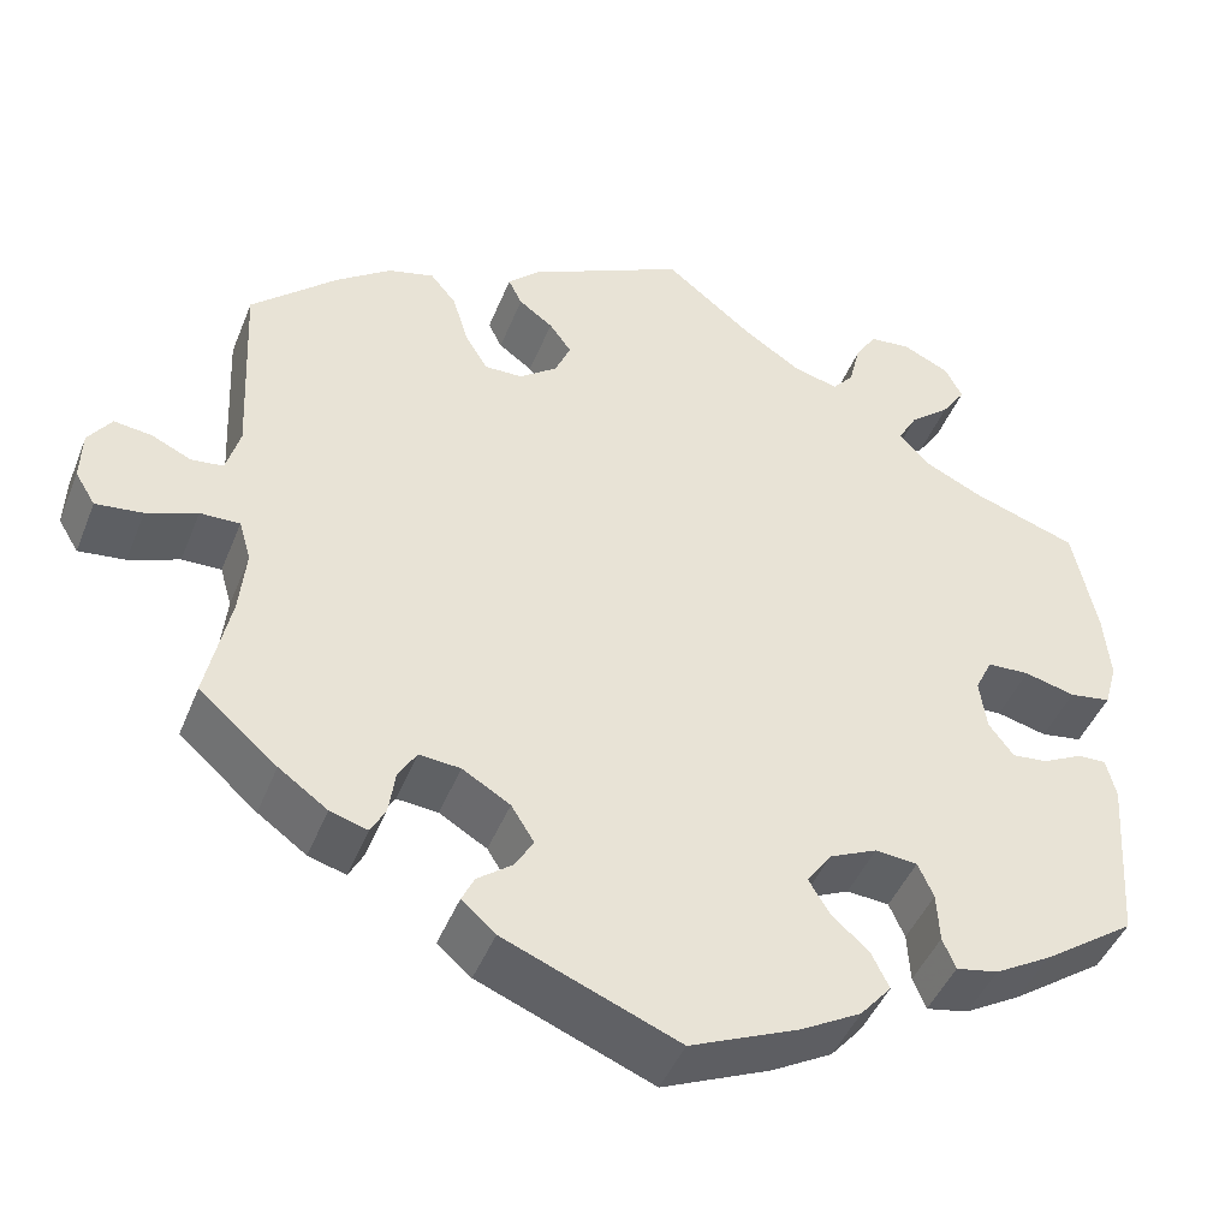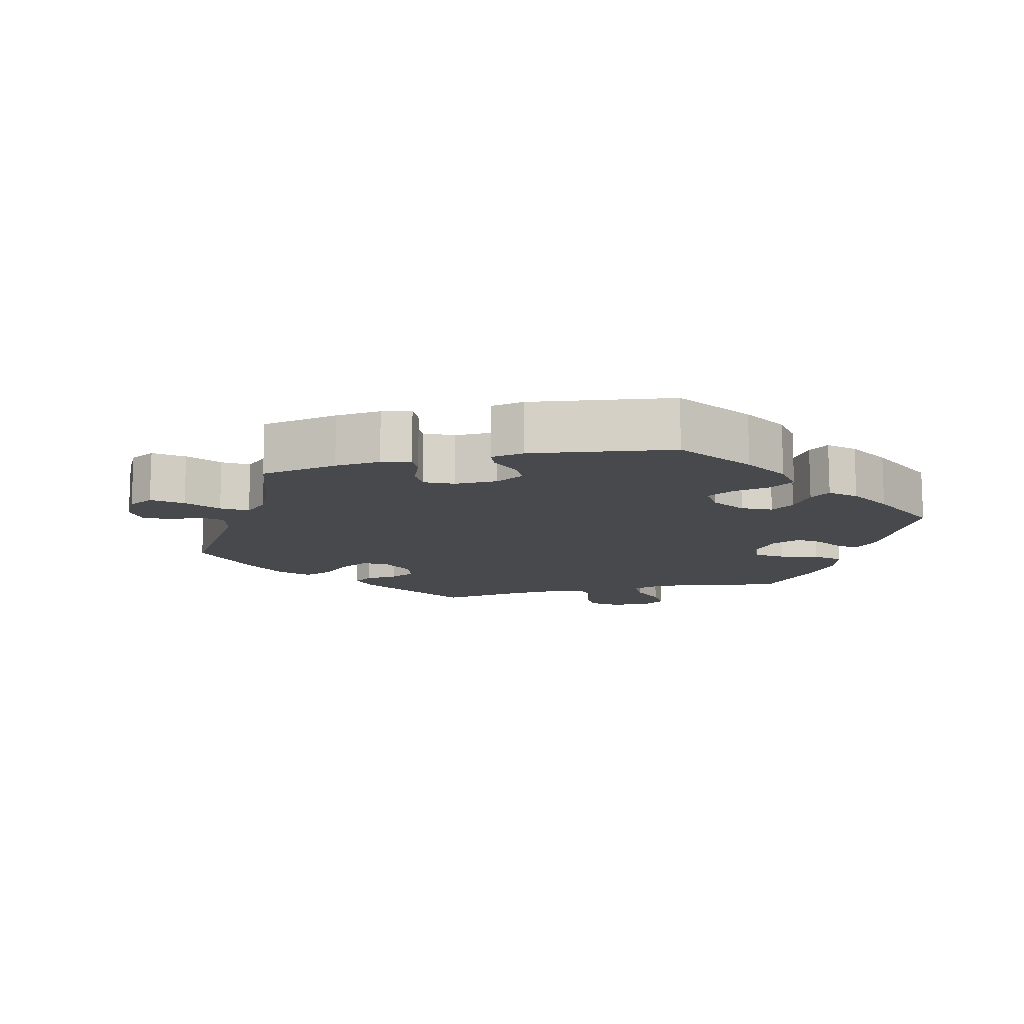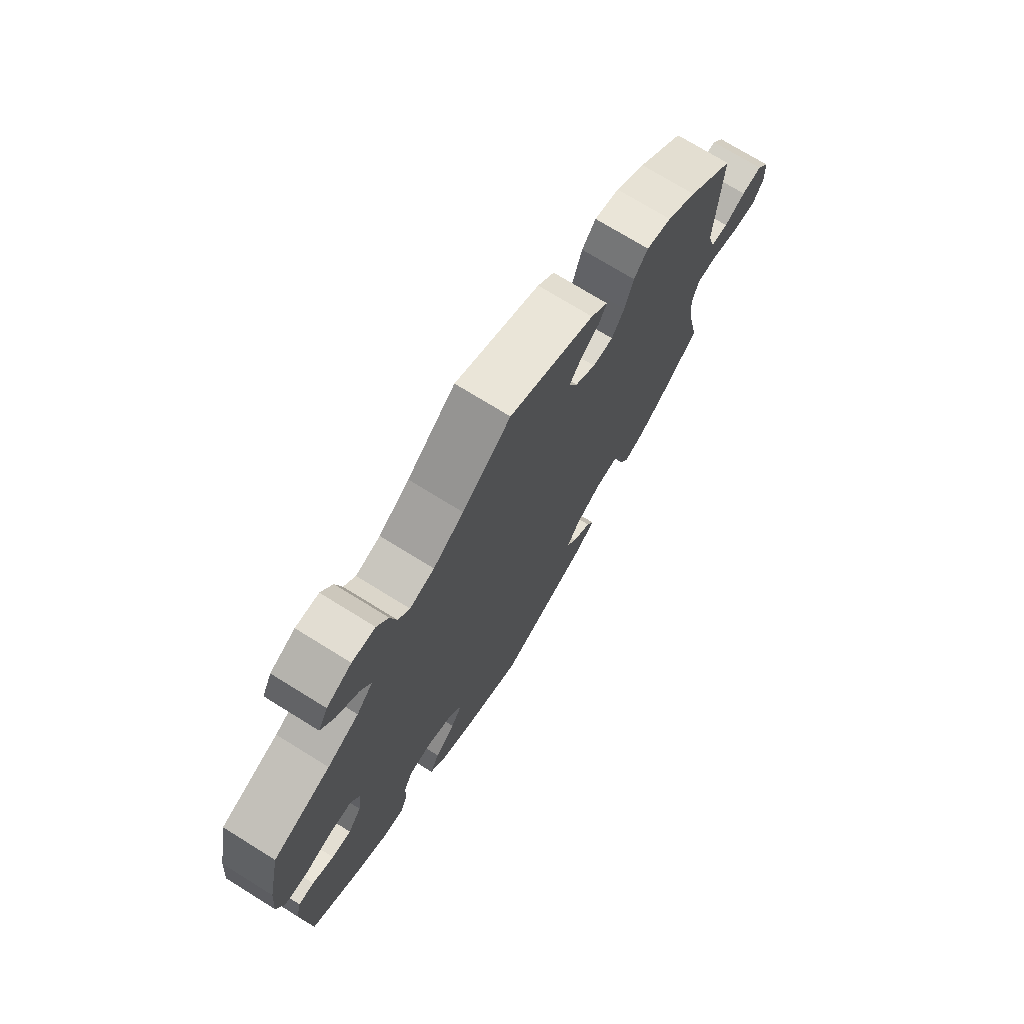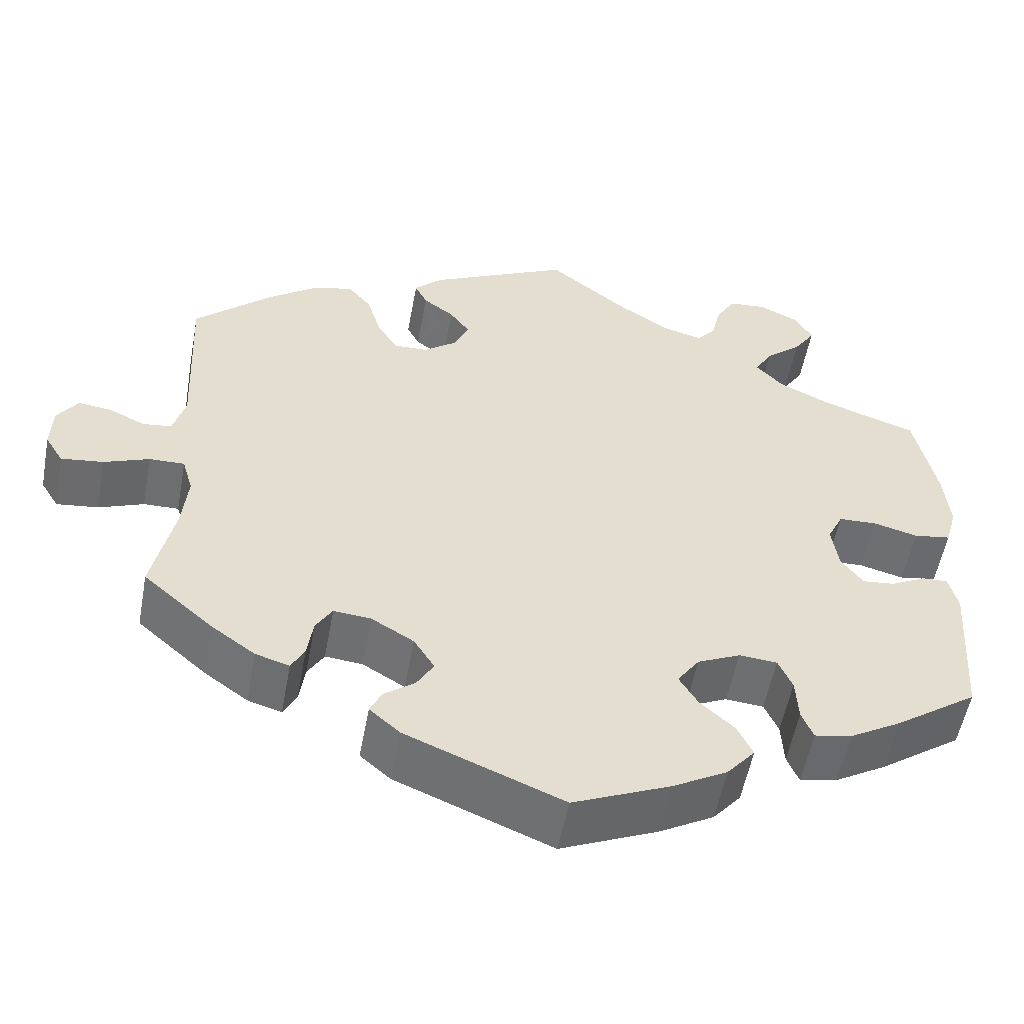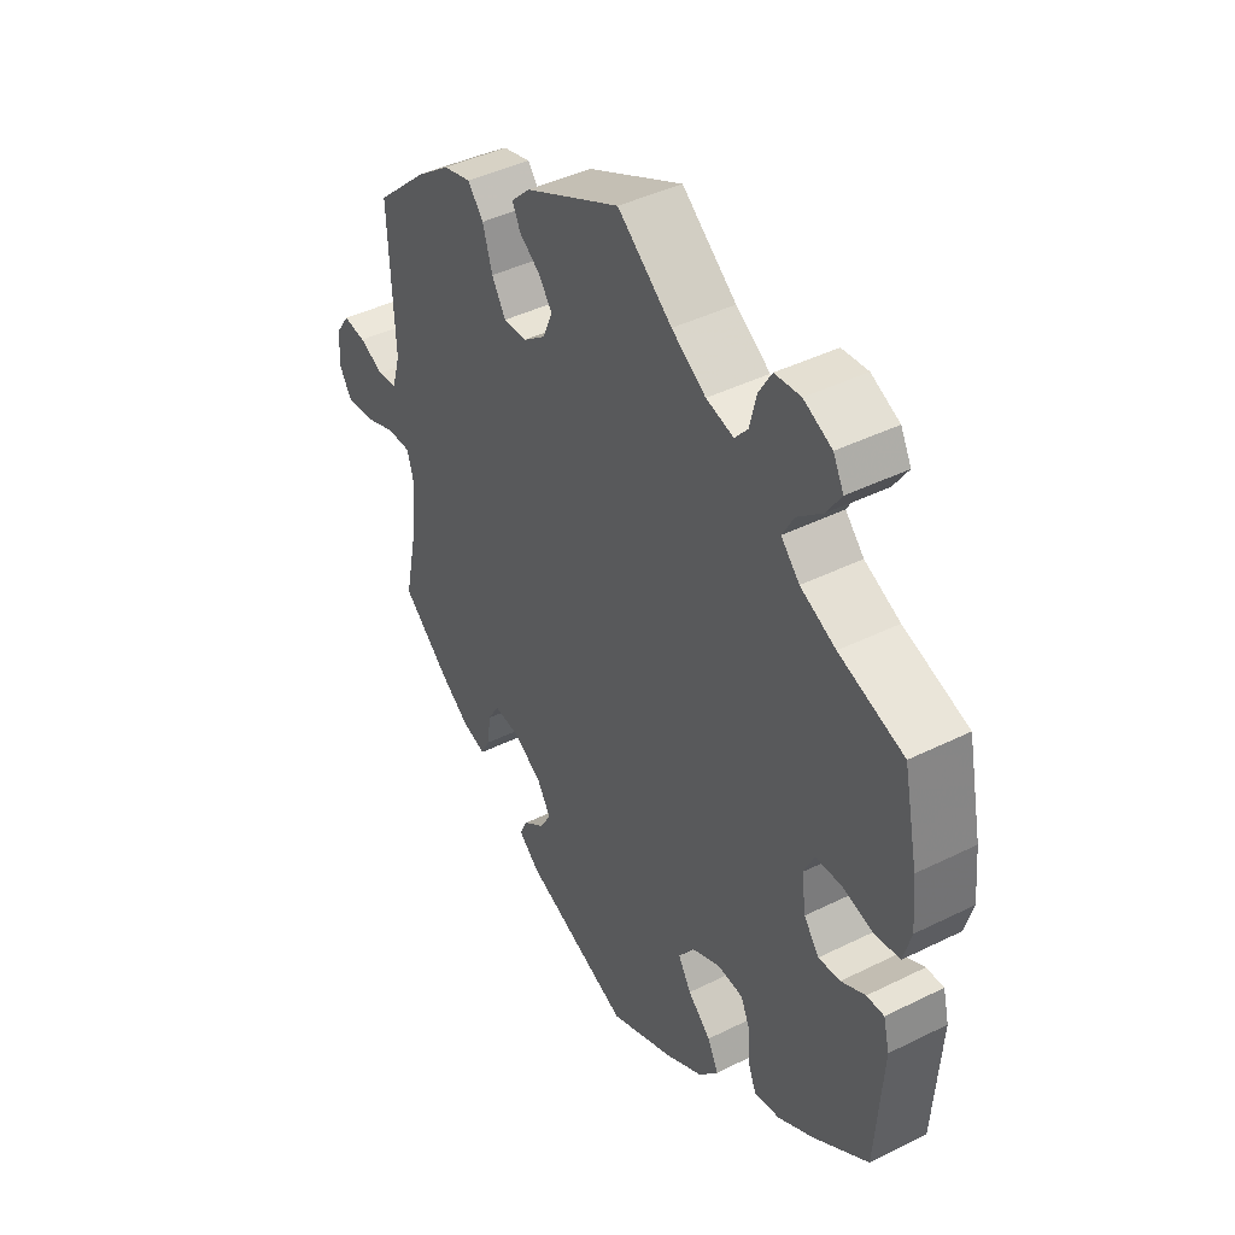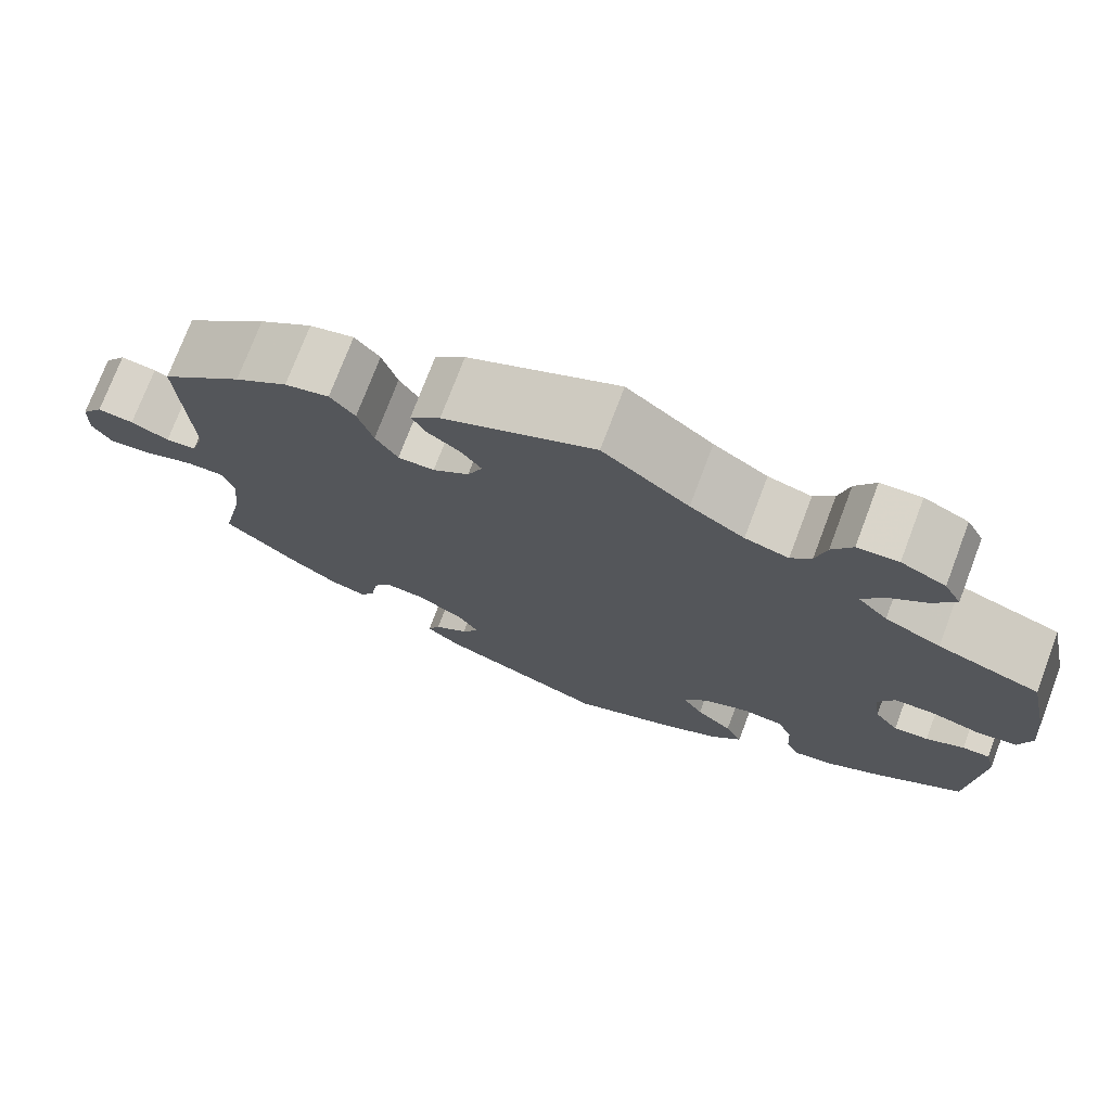
<metadata>
{"format":"obj","ext":"obj","renderer":"f3d","projection":"perspective","resolution":1024,"background":"white","views":[{"elev":-44.9,"azim":158.9,"up":"+Z"},{"elev":-12.4,"azim":163.4,"up":"+Y"},{"elev":73.2,"azim":-58.2,"up":"+Z"},{"elev":-54.3,"azim":169.5,"up":"+Z"},{"elev":42.6,"azim":-120.6,"up":"+Z"},{"elev":74.5,"azim":-159.3,"up":"+Z"}]}
</metadata>
<code>
v 0.17 0.07 0.495
v 0.204 0.07 0.462
v 0.189 0.07 0.432
v 0.152 0.07 0.405
v 0.128 0.07 0.372
v 0.145 0.07 0.332
v 0.186 0.07 0.301
v 0.227 0.07 0.3
v 0.252 0.07 0.341
v 0.269 0.07 0.397
v 0.297 0.07 0.431
v 0.347 0.07 0.418
v 0.407 0.07 0.374
v 0.5 0.07 0.289
v 0.49 0.07 0.077
v 0.505 0.07 0.025
v 0.54 0.07 0.021
v 0.583 0.07 0.041
v 0.624 0.07 0.046
v 0.649 0.07 0.01
v 0.651 0.07 -0.044
v 0.629 0.07 -0.08
v 0.578 0.07 -0.074
v 0.523 0.07 -0.053
v 0.48 0.07 -0.052
v 0.467 0.07 -0.097
v 0.474 0.07 -0.168
v 0.5 0.07 -0.289
v 0.415 0.07 -0.363
v 0.362 0.07 -0.401
v 0.321 0.07 -0.413
v 0.305 0.07 -0.383
v 0.298 0.07 -0.335
v 0.278 0.07 -0.302
v 0.233 0.07 -0.306
v 0.181 0.07 -0.337
v 0.156 0.07 -0.377
v 0.176 0.07 -0.411
v 0.214 0.07 -0.44
v 0.228 0.07 -0.469
v 0.191 0.07 -0.501
v 0.001 0.07 -0.578
v -0.117 0.07 -0.527
v -0.183 0.07 -0.49
v -0.217 0.07 -0.45
v -0.198 0.07 -0.411
v -0.157 0.07 -0.374
v -0.134 0.07 -0.336
v -0.161 0.07 -0.298
v -0.213 0.07 -0.274
v -0.259 0.07 -0.278
v -0.276 0.07 -0.316
v -0.279 0.07 -0.37
v -0.293 0.07 -0.404
v -0.339 0.07 -0.395
v -0.401 0.07 -0.359
v -0.501 0.07 -0.289
v -0.514 0.07 -0.102
v -0.503 0.07 -0.058
v -0.472 0.07 -0.059
v -0.429 0.07 -0.081
v -0.39 0.07 -0.085
v -0.363 0.07 -0.049
v -0.355 0.07 0.007
v -0.374 0.07 0.046
v -0.42 0.07 0.048
v -0.475 0.07 0.034
v -0.52 0.07 0.041
v -0.534 0.07 0.091
v -0.527 0.07 0.166
v -0.501 0.07 0.289
v -0.386 0.07 0.328
v -0.323 0.07 0.358
v -0.29 0.07 0.393
v -0.311 0.07 0.43
v -0.355 0.07 0.467
v -0.381 0.07 0.506
v -0.362 0.07 0.542
v -0.312 0.07 0.566
v -0.266 0.07 0.562
v -0.243 0.07 0.524
v -0.231 0.07 0.475
v -0.208 0.07 0.448
v -0.159 0.07 0.461
v -0.098 0.07 0.501
v -0.001 0.07 0.578
v 0.17 0 0.495
v 0.204 0 0.462
v 0.189 0 0.432
v 0.152 0 0.405
v 0.128 0 0.372
v 0.145 0 0.332
v 0.186 0 0.301
v 0.227 0 0.3
v 0.252 0 0.341
v 0.269 0 0.397
v 0.297 0 0.431
v 0.347 0 0.418
v 0.407 0 0.374
v 0.5 0 0.289
v 0.49 0 0.077
v 0.505 0 0.025
v 0.54 0 0.021
v 0.583 0 0.041
v 0.624 0 0.046
v 0.649 0 0.01
v 0.651 0 -0.044
v 0.629 0 -0.08
v 0.578 0 -0.074
v 0.523 0 -0.053
v 0.48 0 -0.052
v 0.467 0 -0.097
v 0.474 0 -0.168
v 0.5 0 -0.289
v 0.415 0 -0.363
v 0.362 0 -0.401
v 0.321 0 -0.413
v 0.305 0 -0.383
v 0.298 0 -0.335
v 0.278 0 -0.302
v 0.233 0 -0.306
v 0.181 0 -0.337
v 0.156 0 -0.377
v 0.176 0 -0.411
v 0.214 0 -0.44
v 0.228 0 -0.469
v 0.191 0 -0.501
v 0.001 0 -0.578
v -0.117 0 -0.527
v -0.183 0 -0.49
v -0.217 0 -0.45
v -0.198 0 -0.411
v -0.157 0 -0.374
v -0.134 0 -0.336
v -0.161 0 -0.298
v -0.213 0 -0.274
v -0.259 0 -0.278
v -0.276 0 -0.316
v -0.279 0 -0.37
v -0.293 0 -0.404
v -0.339 0 -0.395
v -0.401 0 -0.359
v -0.501 0 -0.289
v -0.514 0 -0.102
v -0.503 0 -0.058
v -0.472 0 -0.059
v -0.429 0 -0.081
v -0.39 0 -0.085
v -0.363 0 -0.049
v -0.355 0 0.007
v -0.374 0 0.046
v -0.42 0 0.048
v -0.475 0 0.034
v -0.52 0 0.041
v -0.534 0 0.091
v -0.527 0 0.166
v -0.501 0 0.289
v -0.386 0 0.328
v -0.323 0 0.358
v -0.29 0 0.393
v -0.311 0 0.43
v -0.355 0 0.467
v -0.381 0 0.506
v -0.362 0 0.542
v -0.312 0 0.566
v -0.266 0 0.562
v -0.243 0 0.524
v -0.231 0 0.475
v -0.208 0 0.448
v -0.159 0 0.461
v -0.098 0 0.501
v -0.001 0 0.578
f 85 86 1 2
f 84 85 2 3
f 83 84 3 4
f 79 80 81 82
f 79 82 83
f 78 79 83
f 75 76 77 78
f 74 75 78 83
f 73 74 83 4
f 69 70 71 72
f 66 67 68 69
f 65 66 69 72
f 64 65 72 73
f 58 59 60 61
f 58 61 62
f 57 58 62
f 56 57 62 63
f 52 53 54 55
f 51 52 55 56
f 44 45 46 47
f 44 47 48
f 43 44 48
f 42 43 48
f 41 42 48
f 38 39 40 41
f 37 38 41 48
f 36 37 48 49
f 30 31 32 33
f 30 33 34
f 27 28 29 30
f 26 27 30 34
f 25 26 34 35
f 21 22 23 24
f 21 24 25
f 20 21 25
f 17 18 19 20
f 17 20 25
f 16 17 25 35
f 12 13 14 15
f 9 10 11 12
f 8 9 12 15
f 7 8 15 16
f 64 73 4 5
f 51 56 63 64
f 50 51 64 5
f 49 50 5 6
f 16 35 36 49
f 6 7 16 49
f 88 87 172 171
f 89 88 171 170
f 90 89 170 169
f 168 167 166 165
f 169 168 165
f 169 165 164
f 164 163 162 161
f 169 164 161 160
f 90 169 160 159
f 158 157 156 155
f 155 154 153 152
f 158 155 152 151
f 159 158 151 150
f 147 146 145 144
f 148 147 144
f 148 144 143
f 149 148 143 142
f 141 140 139 138
f 142 141 138 137
f 133 132 131 130
f 134 133 130
f 134 130 129
f 134 129 128
f 134 128 127
f 127 126 125 124
f 134 127 124 123
f 135 134 123 122
f 119 118 117 116
f 120 119 116
f 116 115 114 113
f 120 116 113 112
f 121 120 112 111
f 110 109 108 107
f 111 110 107
f 111 107 106
f 106 105 104 103
f 111 106 103
f 121 111 103 102
f 101 100 99 98
f 98 97 96 95
f 101 98 95 94
f 102 101 94 93
f 91 90 159 150
f 150 149 142 137
f 91 150 137 136
f 92 91 136 135
f 135 122 121 102
f 135 102 93 92
f 1 87 88 2
f 2 88 89 3
f 3 89 90 4
f 4 90 91 5
f 5 91 92 6
f 6 92 93 7
f 7 93 94 8
f 8 94 95 9
f 9 95 96 10
f 10 96 97 11
f 11 97 98 12
f 12 98 99 13
f 13 99 100 14
f 14 100 101 15
f 15 101 102 16
f 16 102 103 17
f 17 103 104 18
f 18 104 105 19
f 19 105 106 20
f 20 106 107 21
f 21 107 108 22
f 22 108 109 23
f 23 109 110 24
f 24 110 111 25
f 25 111 112 26
f 26 112 113 27
f 27 113 114 28
f 28 114 115 29
f 29 115 116 30
f 30 116 117 31
f 31 117 118 32
f 32 118 119 33
f 33 119 120 34
f 34 120 121 35
f 35 121 122 36
f 36 122 123 37
f 37 123 124 38
f 38 124 125 39
f 39 125 126 40
f 40 126 127 41
f 41 127 128 42
f 42 128 129 43
f 43 129 130 44
f 44 130 131 45
f 45 131 132 46
f 46 132 133 47
f 47 133 134 48
f 48 134 135 49
f 49 135 136 50
f 50 136 137 51
f 51 137 138 52
f 52 138 139 53
f 53 139 140 54
f 54 140 141 55
f 55 141 142 56
f 56 142 143 57
f 57 143 144 58
f 58 144 145 59
f 59 145 146 60
f 60 146 147 61
f 61 147 148 62
f 62 148 149 63
f 63 149 150 64
f 64 150 151 65
f 65 151 152 66
f 66 152 153 67
f 67 153 154 68
f 68 154 155 69
f 69 155 156 70
f 70 156 157 71
f 71 157 158 72
f 72 158 159 73
f 73 159 160 74
f 74 160 161 75
f 75 161 162 76
f 76 162 163 77
f 77 163 164 78
f 78 164 165 79
f 79 165 166 80
f 80 166 167 81
f 81 167 168 82
f 82 168 169 83
f 83 169 170 84
f 84 170 171 85
f 85 171 172 86
f 86 172 87 1

</code>
